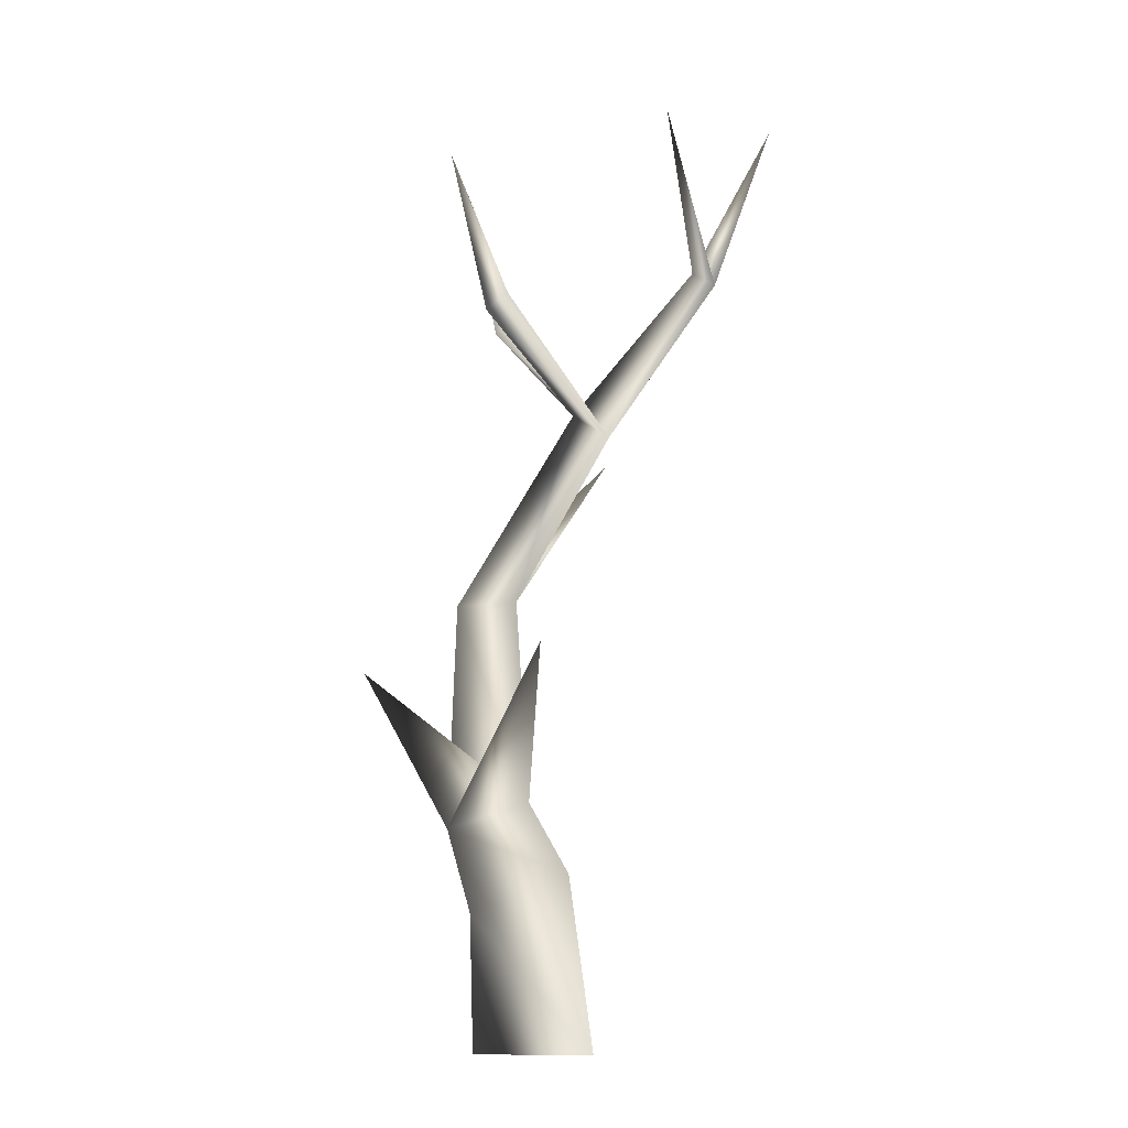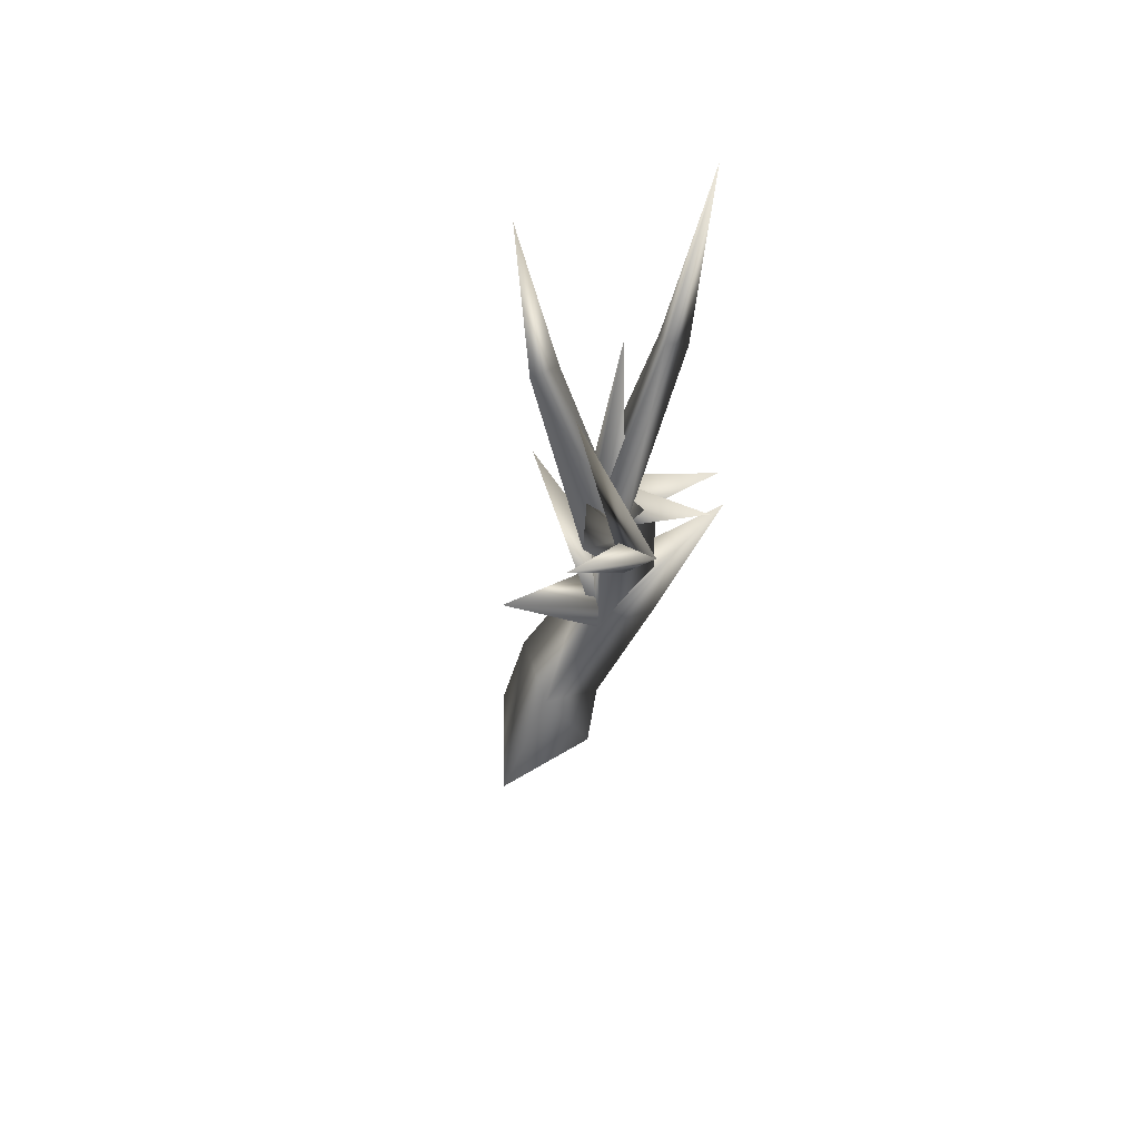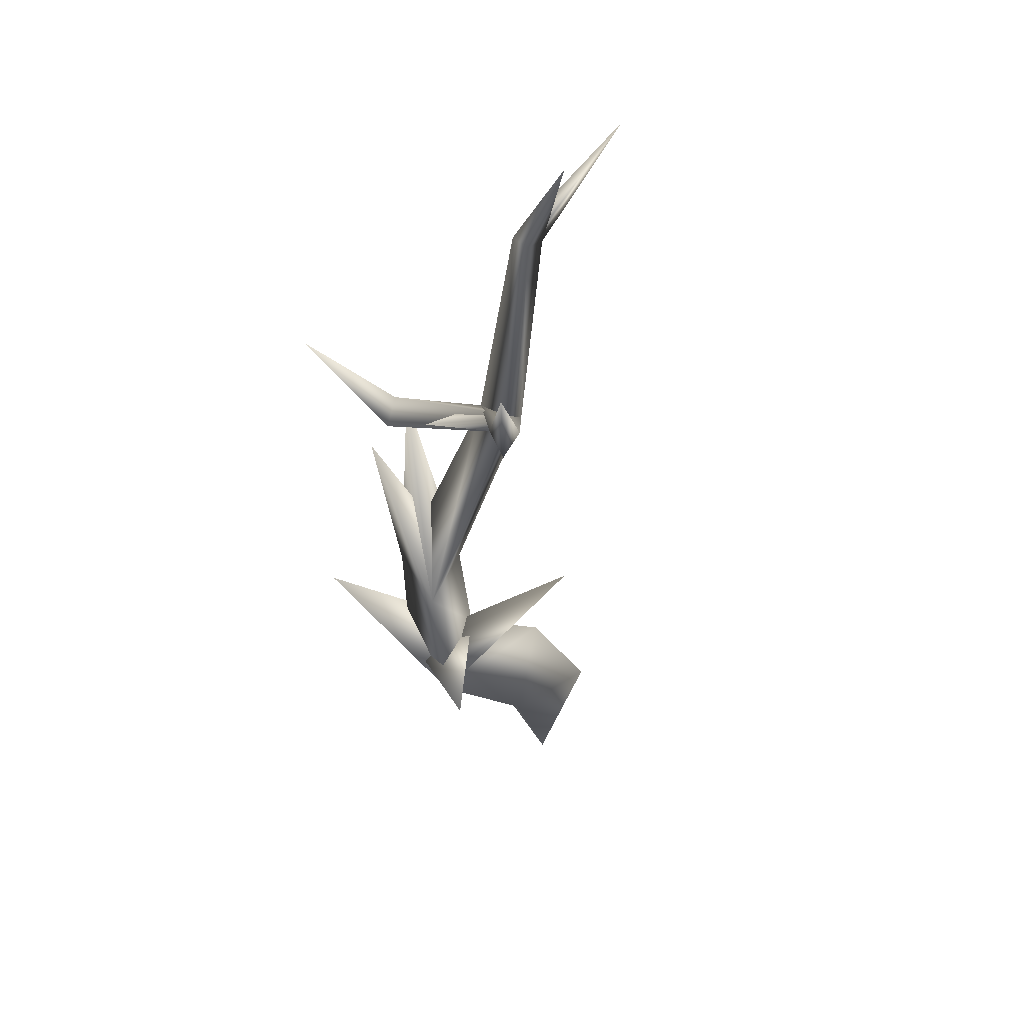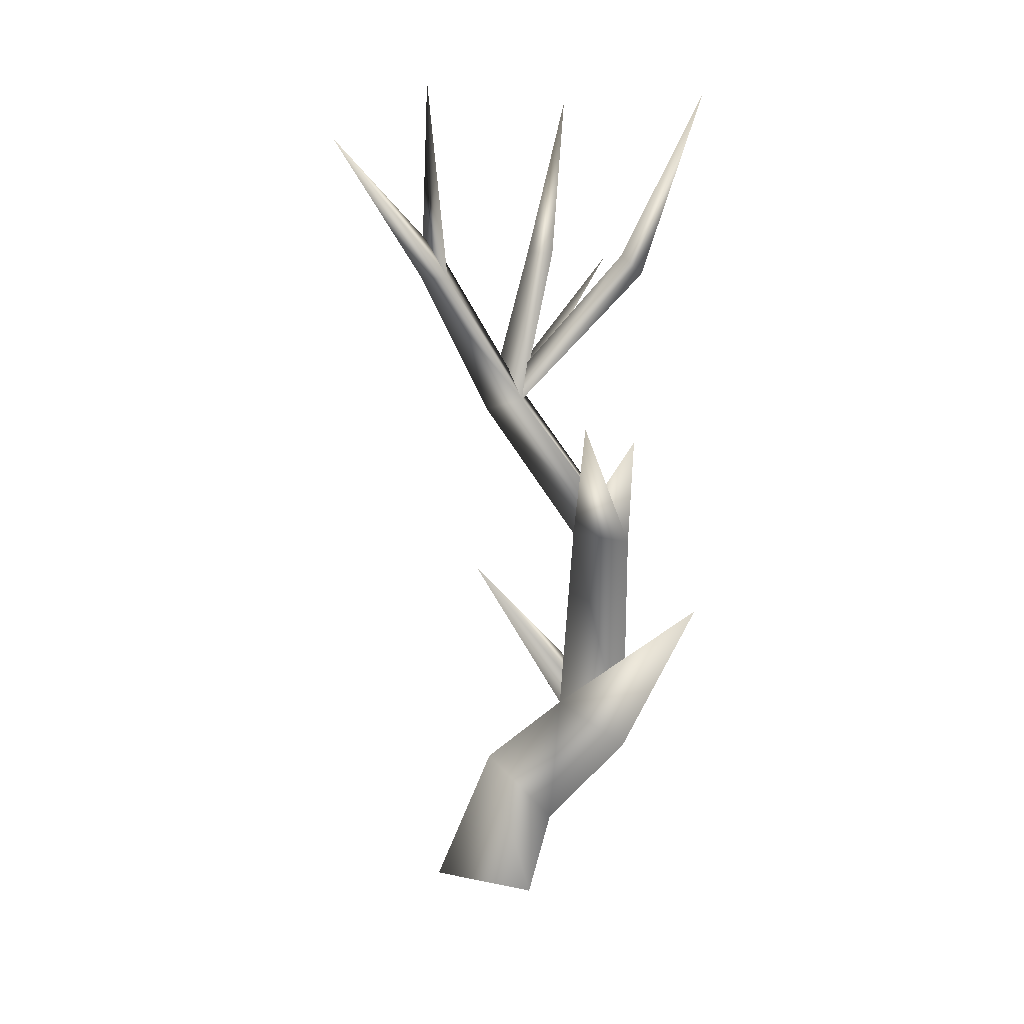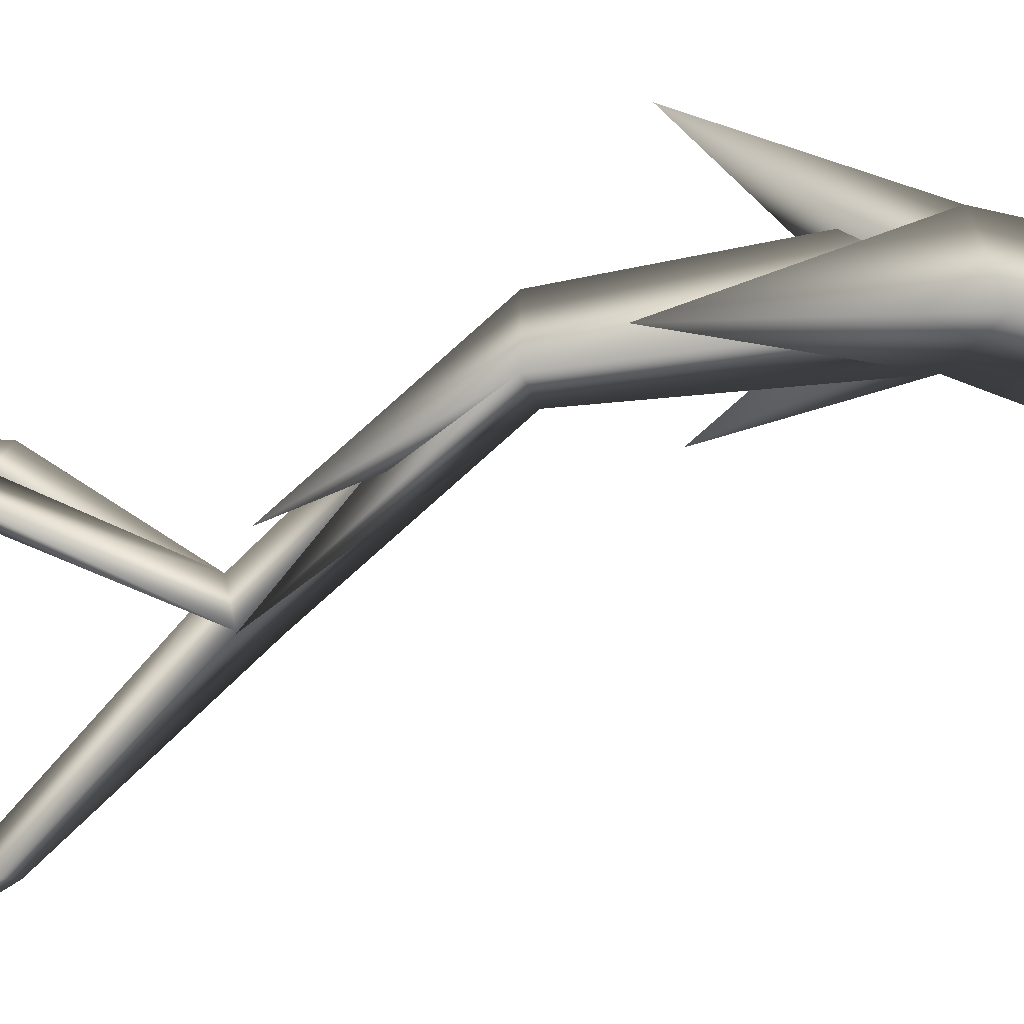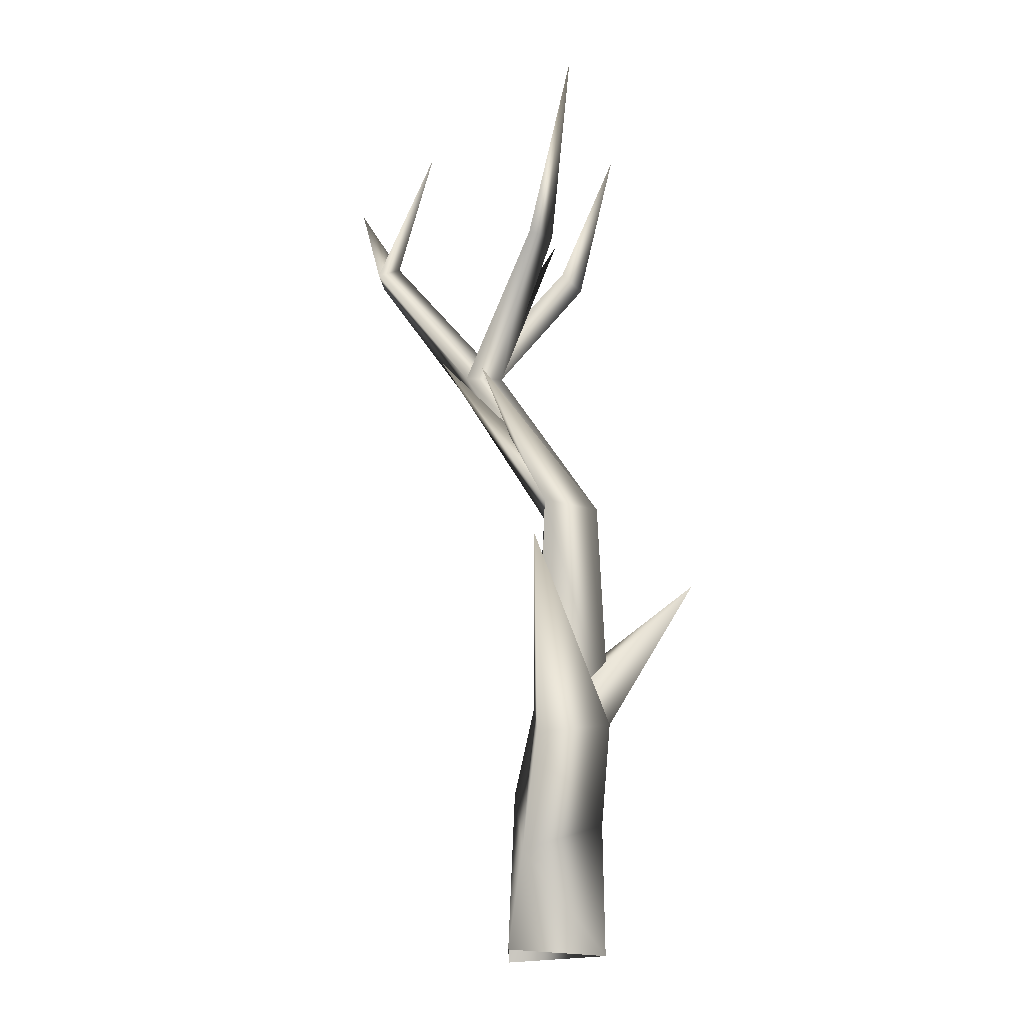
<metadata>
{"format":"obj","ext":"obj","renderer":"f3d","projection":"perspective","resolution":1024,"background":"white","views":[{"elev":-11.4,"azim":45.4,"up":"+Y"},{"elev":63.6,"azim":118.9,"up":"+Y"},{"elev":62.4,"azim":-33.0,"up":"+Y"},{"elev":20.5,"azim":170.6,"up":"+Y"},{"elev":-45.9,"azim":-77.9,"up":"+Z"},{"elev":-20.0,"azim":-119.7,"up":"+Y"}]}
</metadata>
<code>
v 0.2 0 0 1
v -0.1 0 -0.1732 1
v -0.1 0 0.1732 1
v 0.02584 0.4993 -0.07772 1
v -0.174 0.2888 -0.1658 1
v -0.174 0.3873 0.121 1
v -0.2101 0.7212 -0.1442 1
v -0.4103 0.5945 -0.2515 1
v -0.4103 0.6455 0.003592 1
v -0.2536 1.335 -0.1294 1
v -0.4178 1.33 -0.2243 1
v -0.4178 1.33 -0.03461 1
v 0.05133 1.814 -0.2249 1
v -0.04807 1.864 -0.3047 1
v -0.04807 1.89 -0.1703 1
v 0.2783 2.3 -0.4623 1
v 0.2087 2.309 -0.517 1
v 0.2087 2.349 -0.4379 1
v 0.2344 2.846 -0.3011 1
v 0.5242 2.712 -0.4371 1
v -0.3729 2.296 -0.2394 1
v -0.4267 2.243 -0.282 1
v -0.4267 2.245 -0.1954 1
v -0.6156 2.787 -0.2378 1
v -0.3392 2.265 -0.1308 1
v -0.1249 2.256 0.03367 1
v -0.1959 2.26 -0.01569 1
v -0.1959 2.212 0.05634 1
v -0.2607 2.709 0.1491 1
v -0.2159 1.811 -0.4809 1
v -0.3816 1.745 -0.4295 1
v 0.04654 1.158 0.05693 1
v -0.5027 1.099 0.2587 1
v -0.6115 1.132 -0.3761 1
f 2 4 1
f 2 5 4
f 3 5 2
f 3 6 5
f 1 6 3
f 1 4 6
f 5 7 4
f 5 8 7
f 6 8 5
f 6 9 8
f 4 9 6
f 4 7 9
f 8 10 7
f 8 11 10
f 9 11 8
f 9 12 11
f 7 12 9
f 7 10 12
f 11 13 10
f 11 14 13
f 12 14 11
f 12 15 14
f 10 15 12
f 10 13 15
f 14 16 13
f 14 17 16
f 15 17 14
f 15 18 17
f 13 18 15
f 13 16 18
f 17 19 16
f 18 19 17
f 16 19 18
f 17 20 16
f 18 20 17
f 16 20 18
f 14 21 13
f 14 22 21
f 15 22 14
f 15 23 22
f 13 23 15
f 13 21 23
f 22 24 21
f 23 24 22
f 21 24 23
f 14 25 13
f 15 25 14
f 13 25 15
f 14 26 13
f 14 27 26
f 15 27 14
f 15 28 27
f 13 28 15
f 13 26 28
f 27 29 26
f 28 29 27
f 26 29 28
f 27 29 26
f 28 29 27
f 26 29 28
f 11 30 10
f 12 30 11
f 10 30 12
f 11 31 10
f 12 31 11
f 10 31 12
f 8 32 7
f 9 32 8
f 7 32 9
f 8 33 7
f 9 33 8
f 7 33 9
f 8 34 7
f 9 34 8
f 7 34 9

</code>
